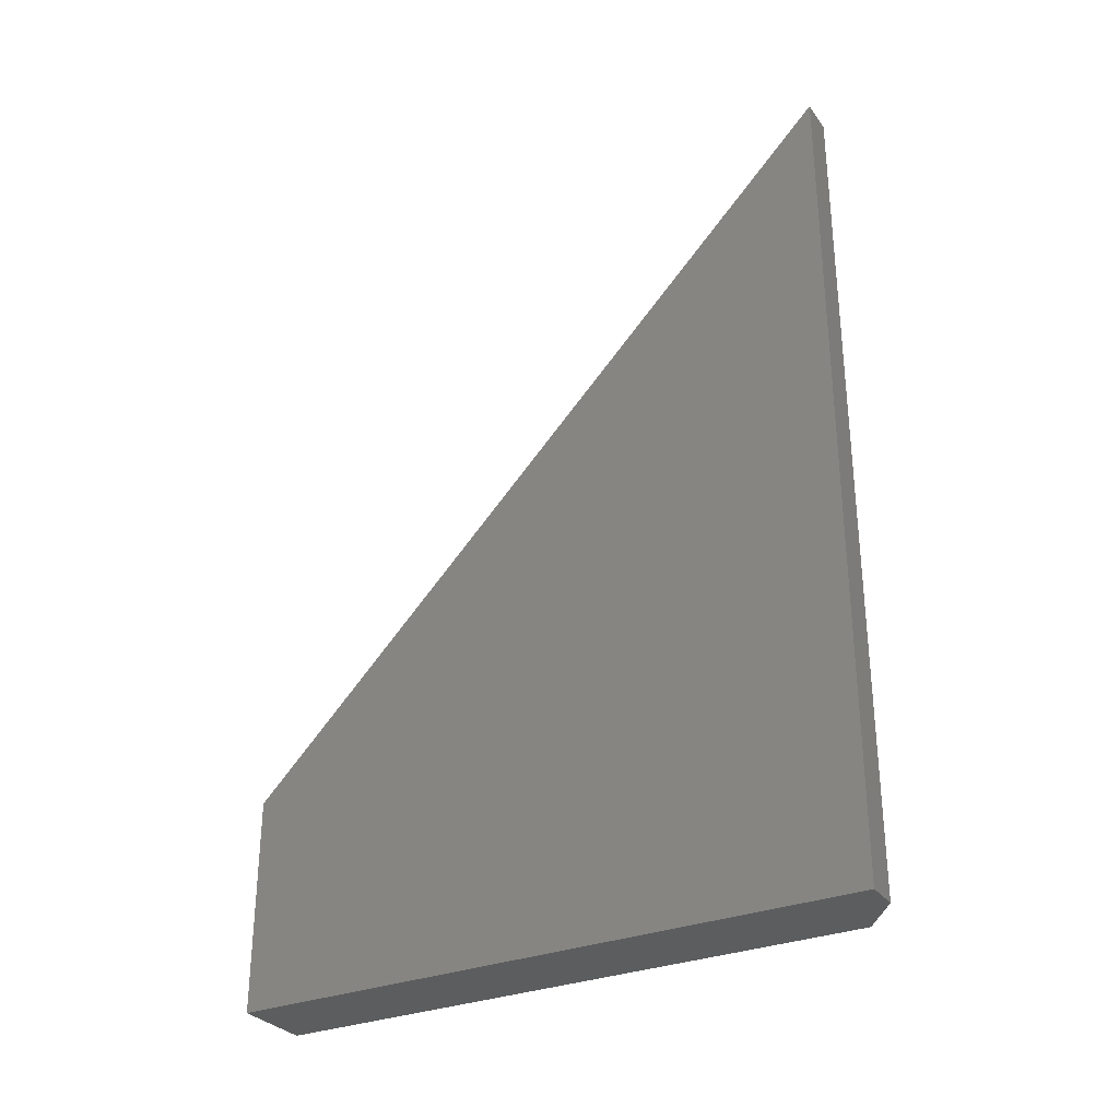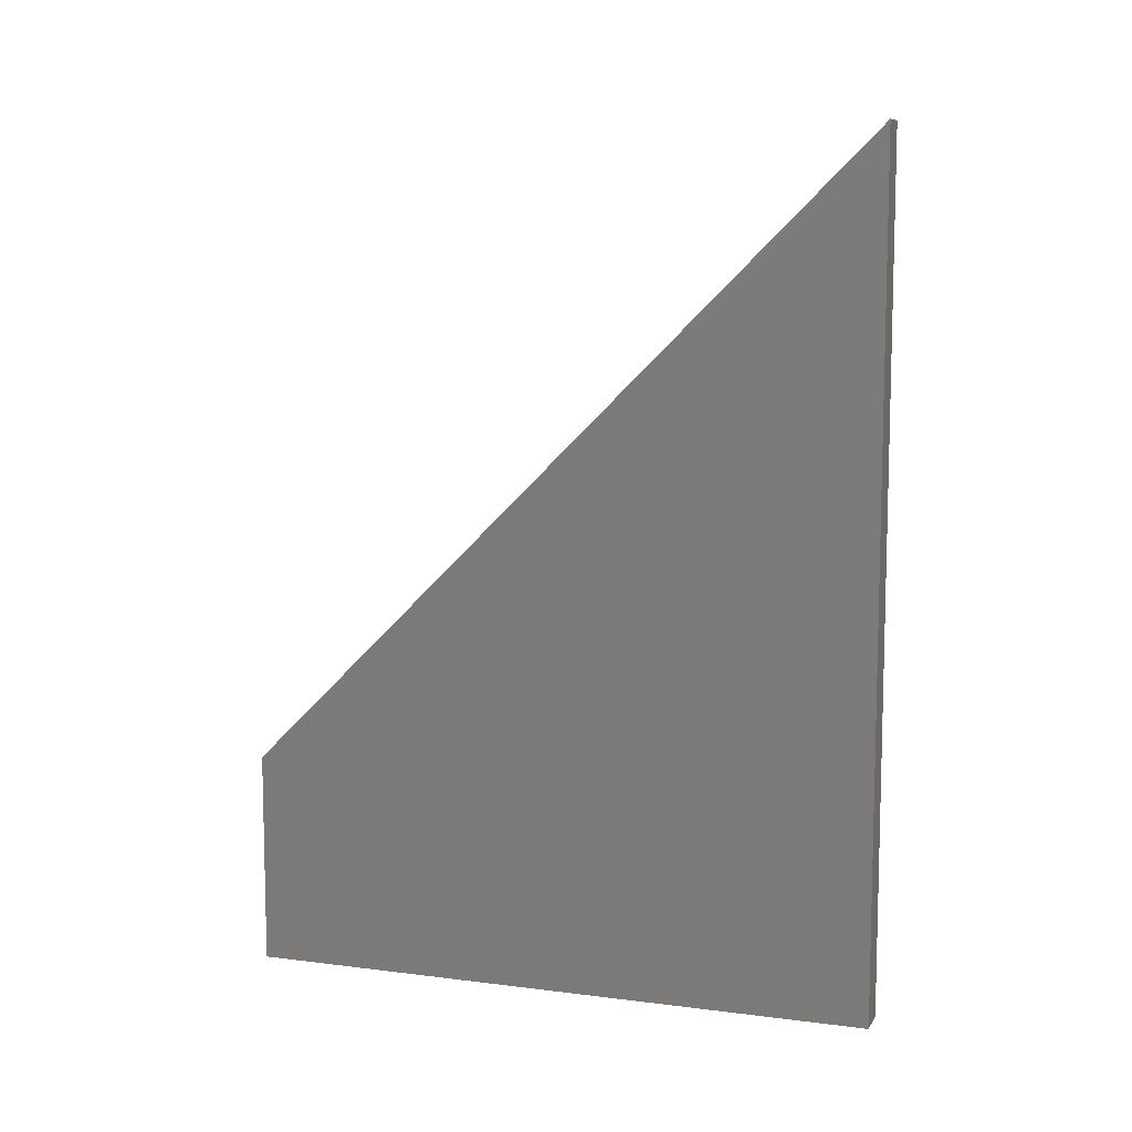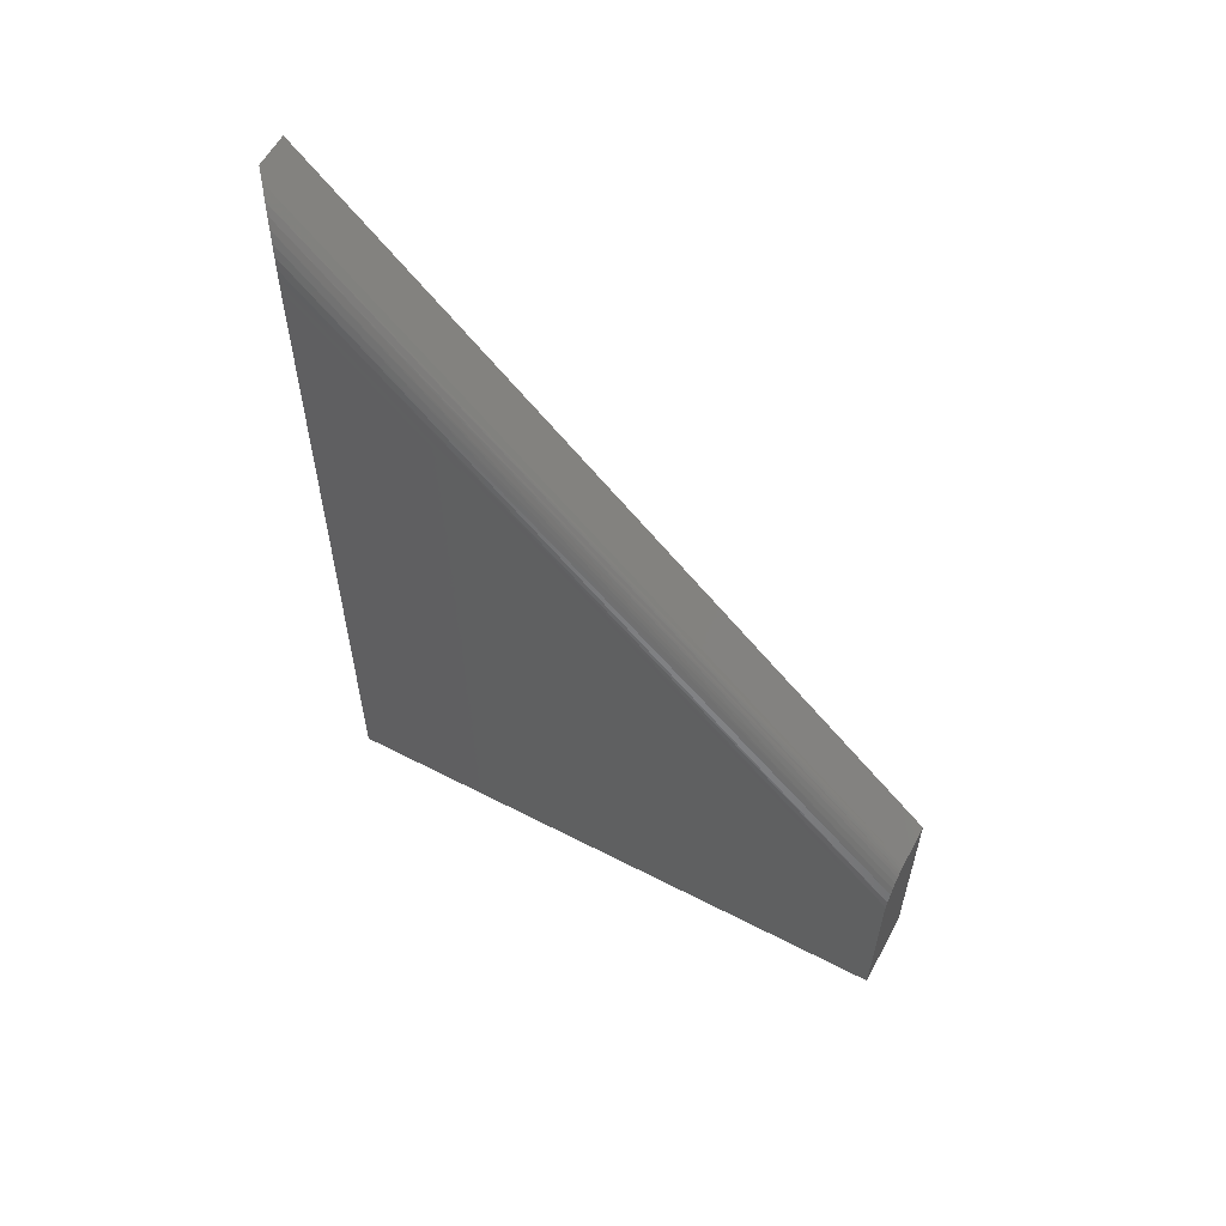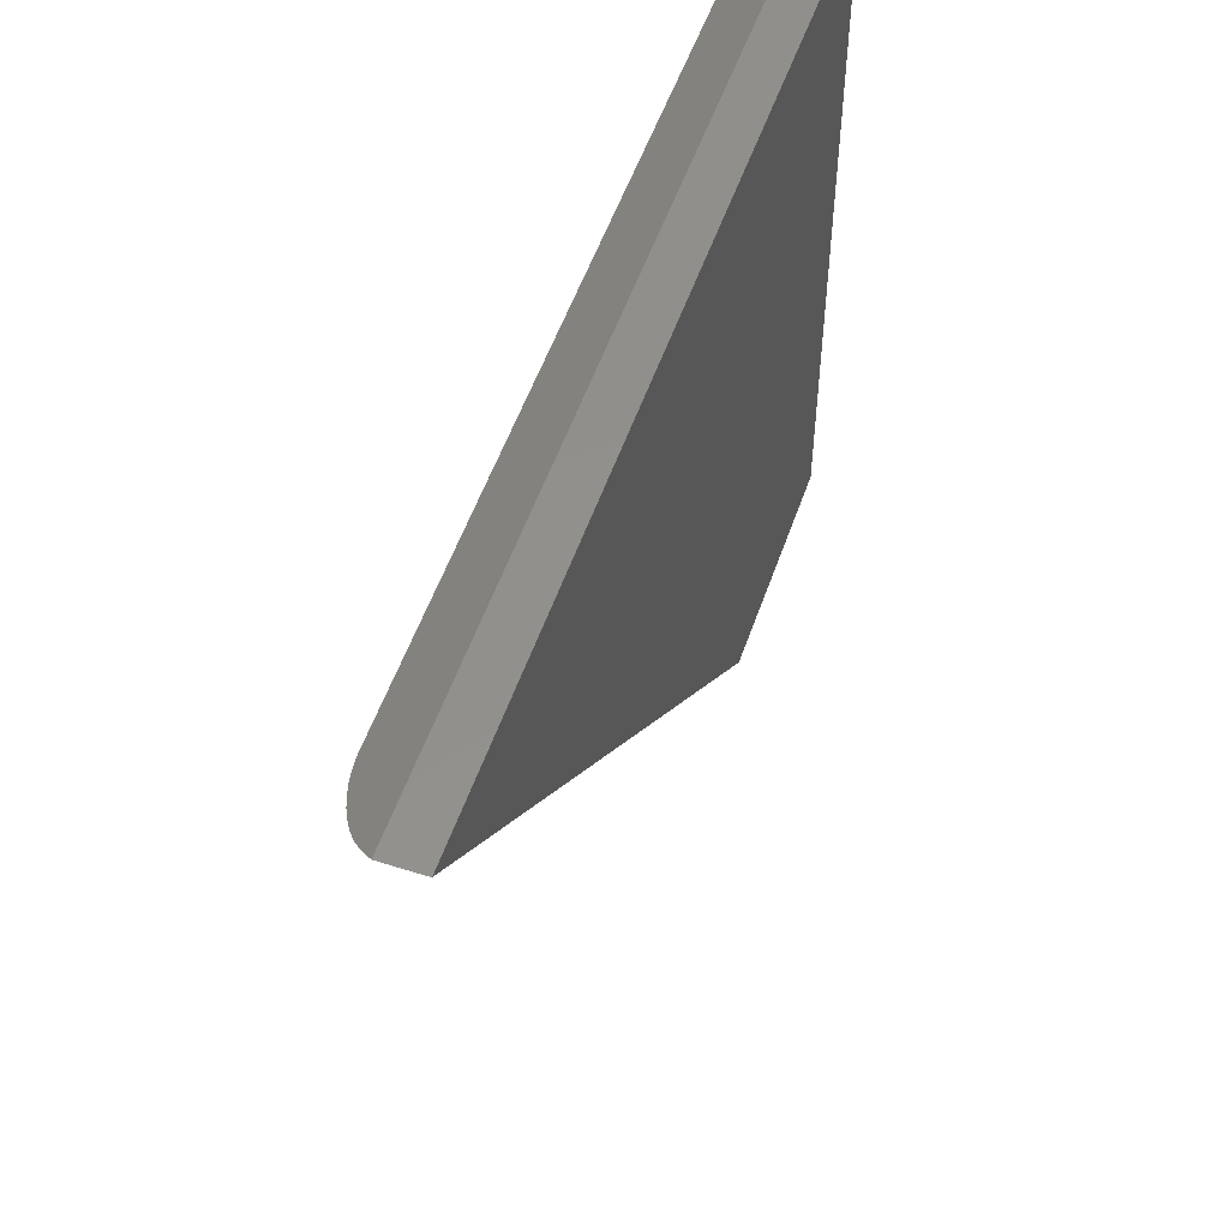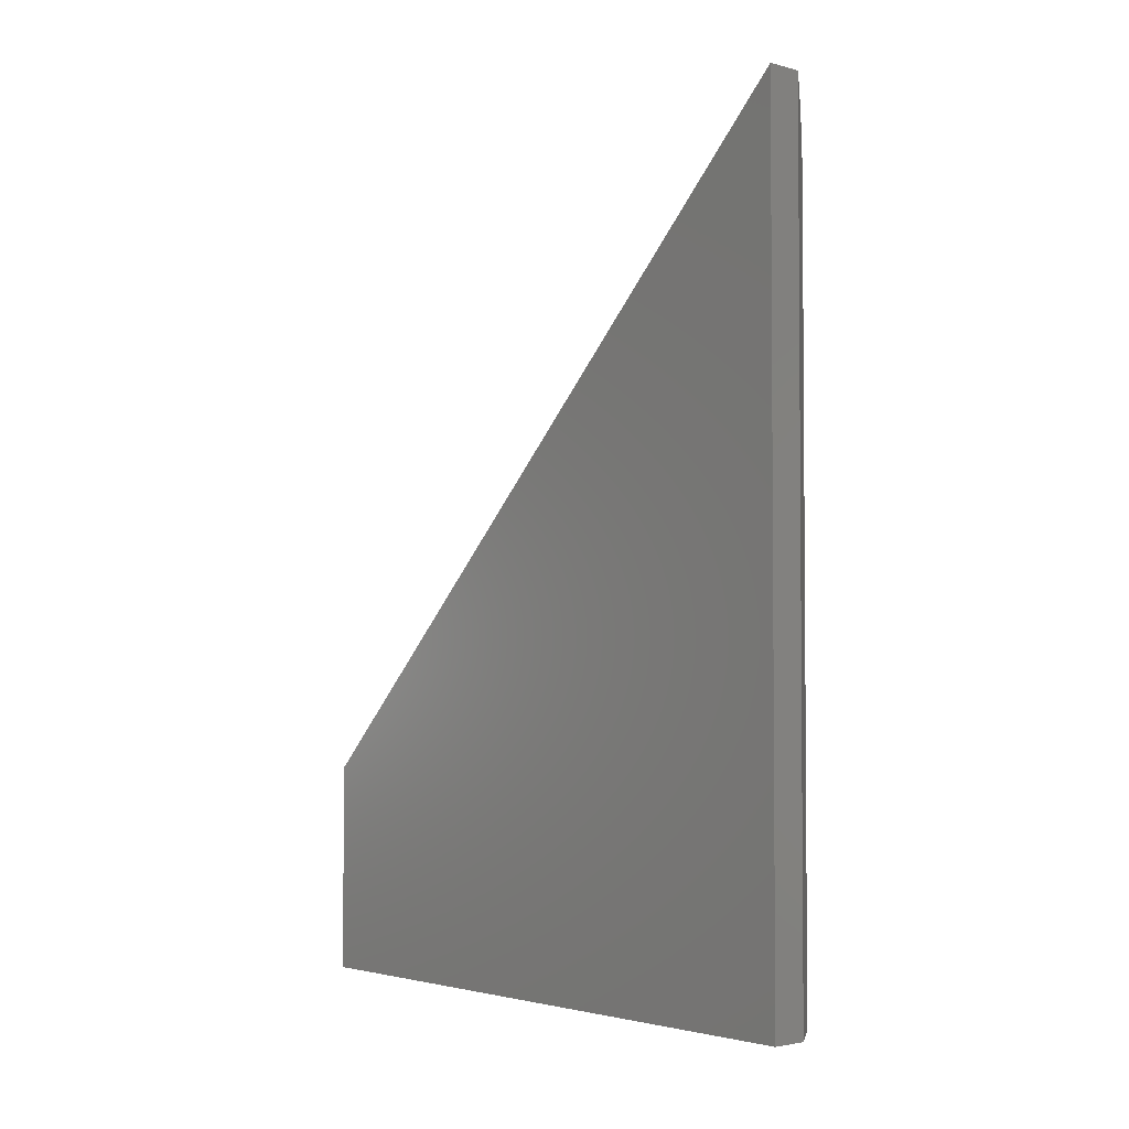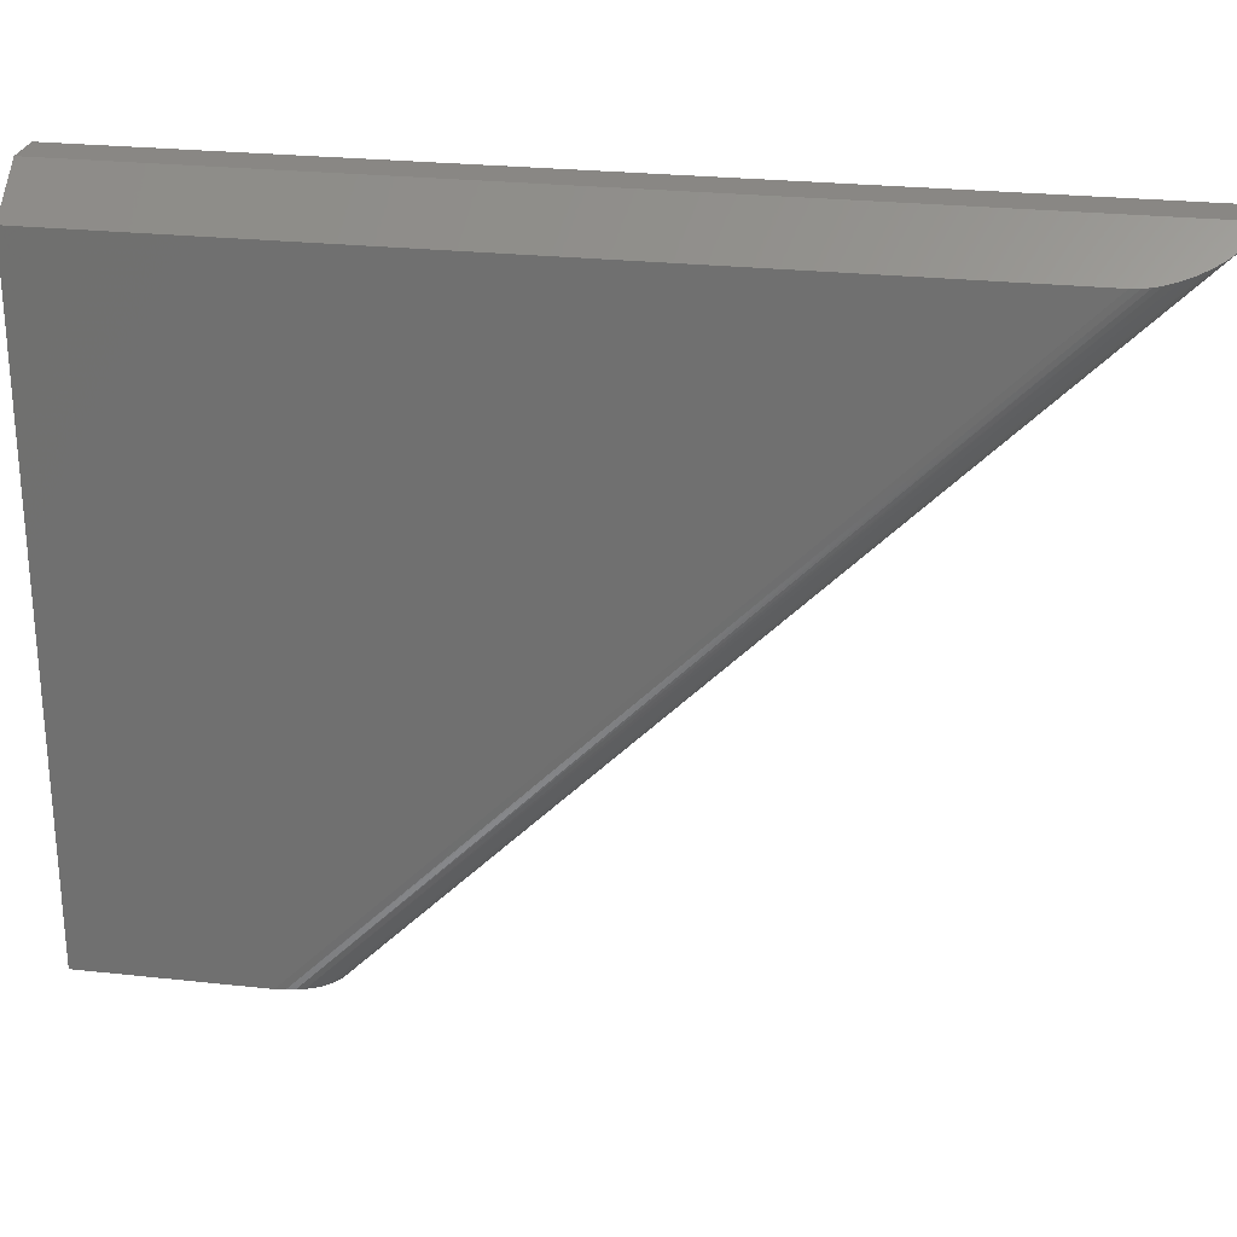
<metadata>
{"format":"stl","ext":"stl","renderer":"f3d","projection":"perspective","resolution":1024,"background":"white","views":[{"elev":-30.6,"azim":119.8,"up":"+Z"},{"elev":9.1,"azim":108.5,"up":"+Z"},{"elev":58.7,"azim":-61.9,"up":"+Z"},{"elev":53.3,"azim":18.8,"up":"+Y"},{"elev":-2.9,"azim":138.7,"up":"+Z"},{"elev":25.8,"azim":-80.1,"up":"+Y"}]}
</metadata>
<code>
# stl→obj: 31 verts, 58 faces
v 0.03125 -0.008224 0.7438
v 0.01775 -0.01902 0.7286
v 0.023 -0.01482 0.7356
v 0.03906 -0.001974 0.75
v 0.03906 -0.001974 -3.432e-17
v 0 -0.03322 -3.241e-17
v 0 -0.03322 0.6746
v 0.000356 -0.03294 0.6815
v 0.001219 -0.03225 0.6877
v 0.002511 -0.03121 0.6939
v 0.005262 -0.02901 0.7033
v 0.008756 -0.02622 0.7122
v 0.01292 -0.02288 0.7207
v 0 -0.5625 0
v 0 -0.5625 0.1453
v 0.03125 -0.5625 0.1895
v 0.07031 -0.5625 0.1895
v 0.07031 -0.001974 0.75
v 0.01497 -0.5625 0.183
v 0.01106 -0.5625 0.179
v 0.00165 -0.5625 0.1594
v 0.003586 -0.5625 0.1658
v 0.007641 -0.5625 0.1742
v 0.07031 -0.5625 0
v 0.0004653 -0.5625 0.1529
v 0.02393 -0.5625 0.1882
v 0.02879 -0.5625 0.1893
v 0.02635 -0.5625 0.1889
v 0.02159 -0.5625 0.1873
v 0.01928 -0.5625 0.1861
v 0.07031 -0.001974 -3.432e-17
f 1 2 3
f 4 5 6
f 4 6 7
f 4 7 8
f 4 8 9
f 4 9 10
f 4 10 11
f 4 11 12
f 4 12 13
f 4 13 2
f 4 2 1
f 14 15 6
f 6 15 7
f 16 17 1
f 1 17 18
f 1 18 4
f 19 20 21
f 22 21 20
f 20 23 22
f 24 17 25
f 24 25 15
f 24 15 14
f 26 17 16
f 26 16 27
f 26 27 28
f 25 17 26
f 25 26 29
f 25 29 30
f 25 30 19
f 25 19 21
f 7 25 8
f 7 15 25
f 9 8 25
f 25 21 9
f 9 21 10
f 10 21 22
f 10 22 11
f 22 23 11
f 11 23 12
f 12 23 20
f 12 20 13
f 13 20 19
f 13 19 2
f 19 30 2
f 2 30 29
f 2 29 26
f 3 2 26
f 3 26 28
f 3 28 27
f 3 27 16
f 3 16 1
f 31 5 18
f 18 5 4
f 24 14 31
f 31 14 6
f 31 6 5
f 24 31 17
f 17 31 18

</code>
